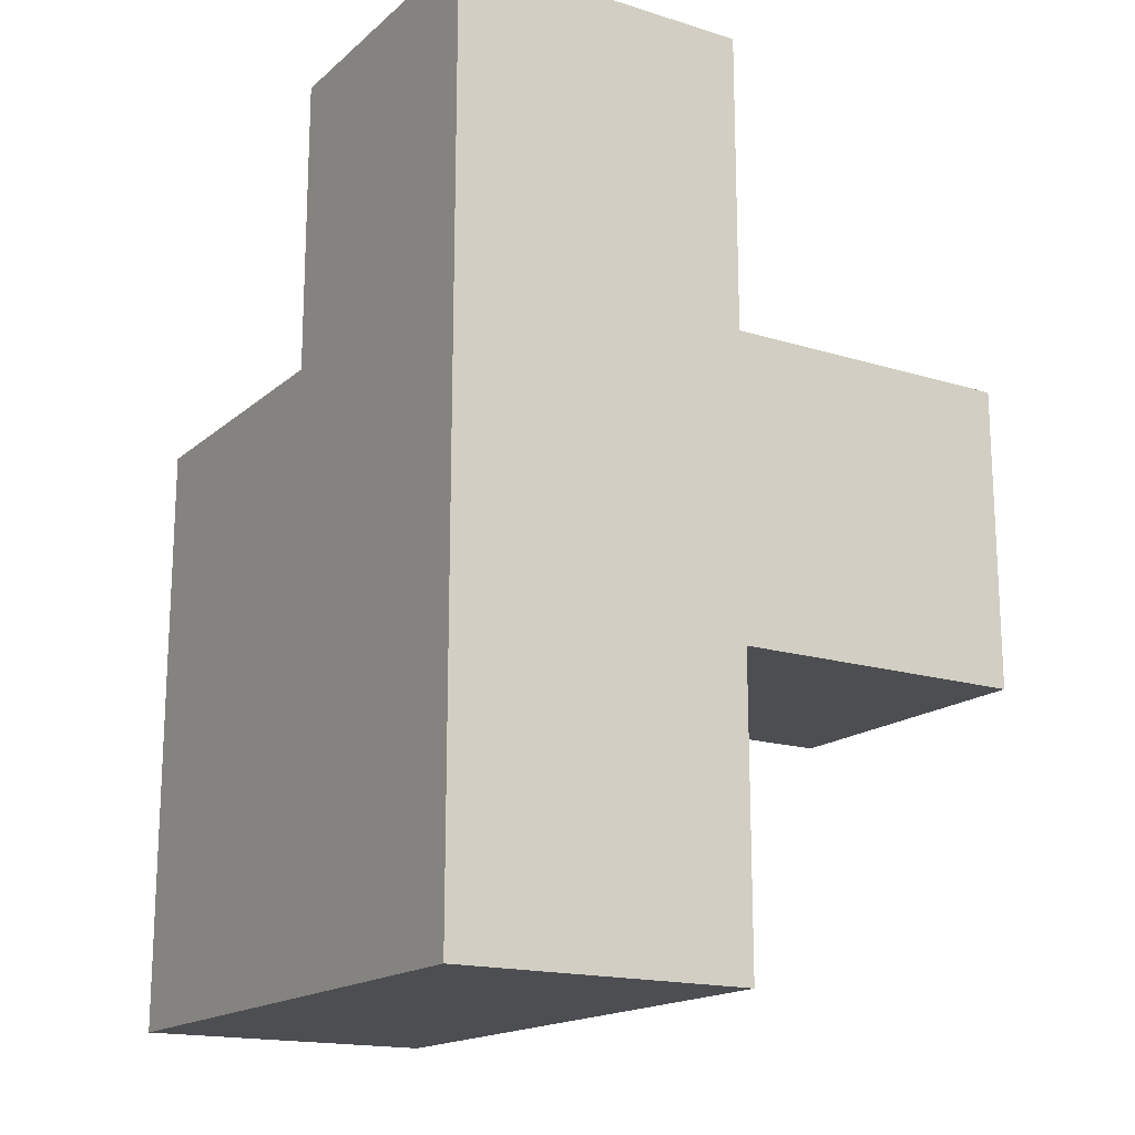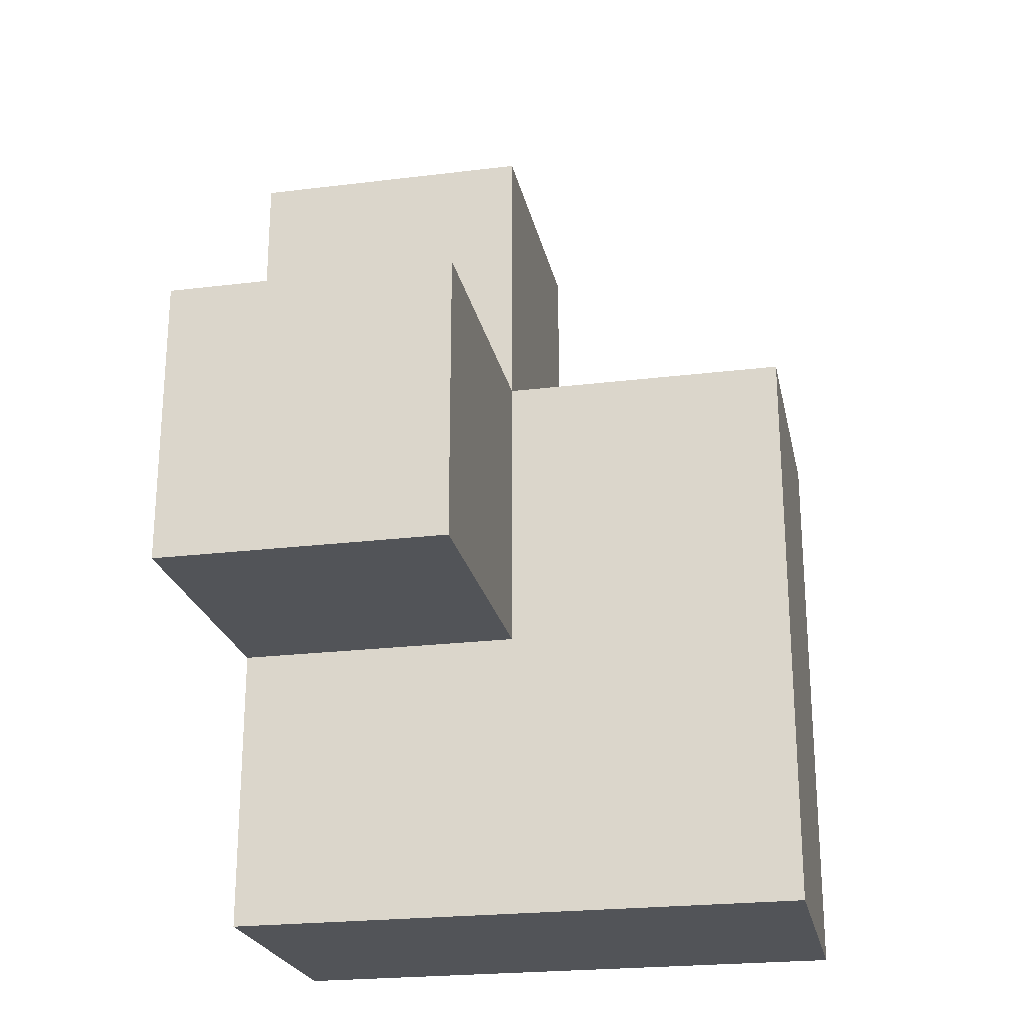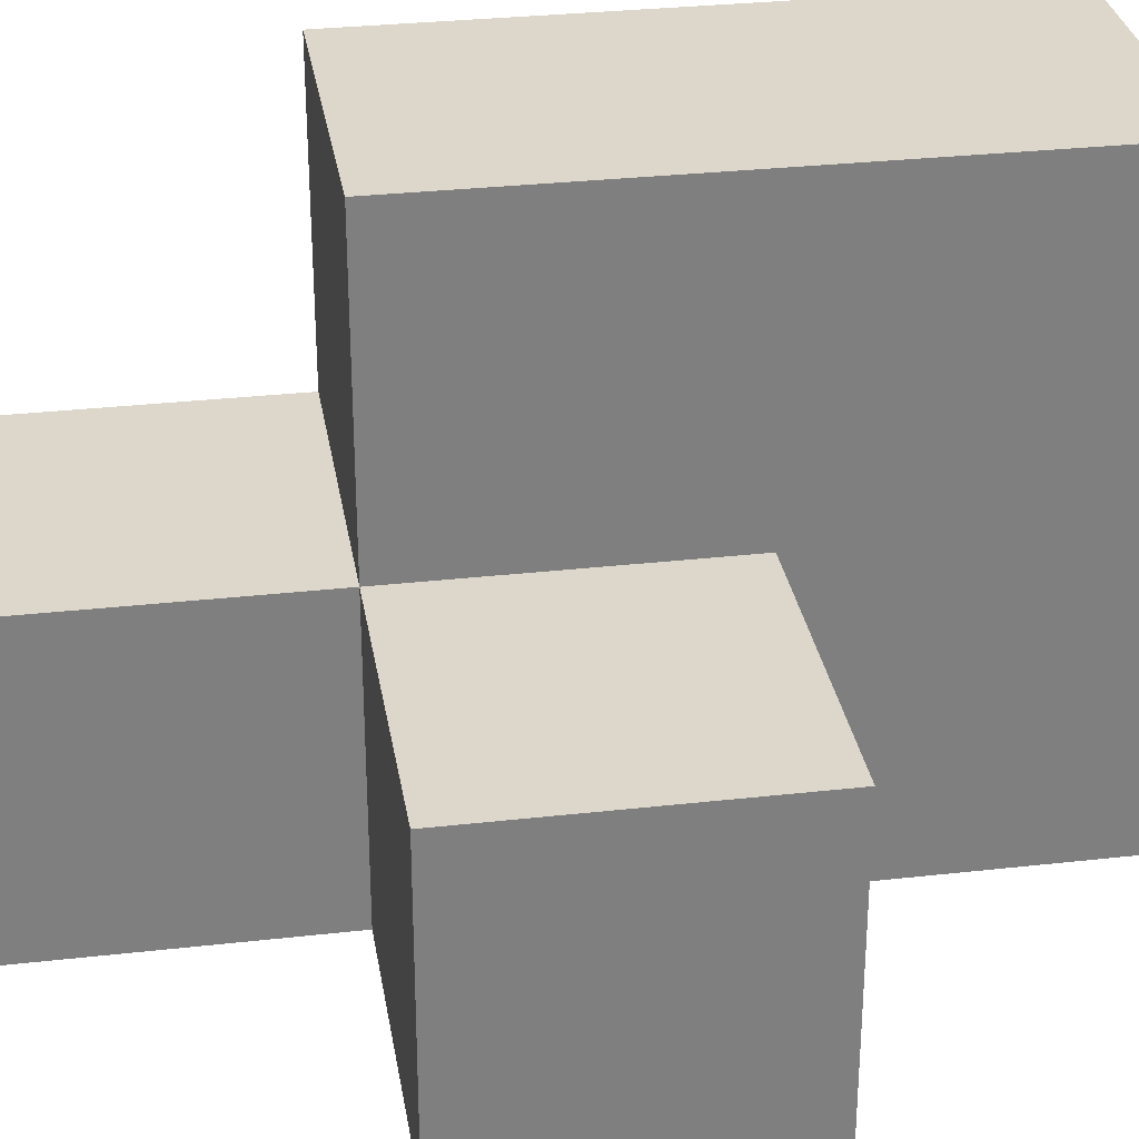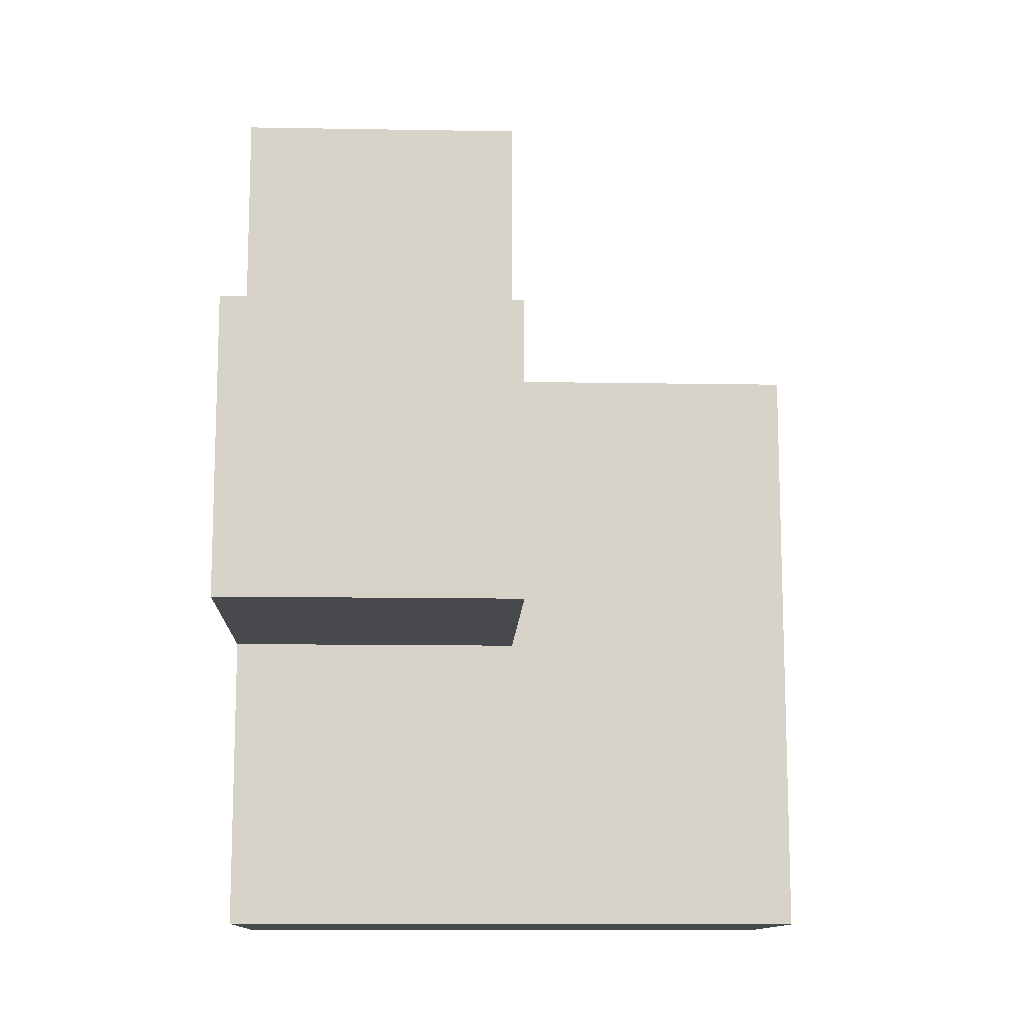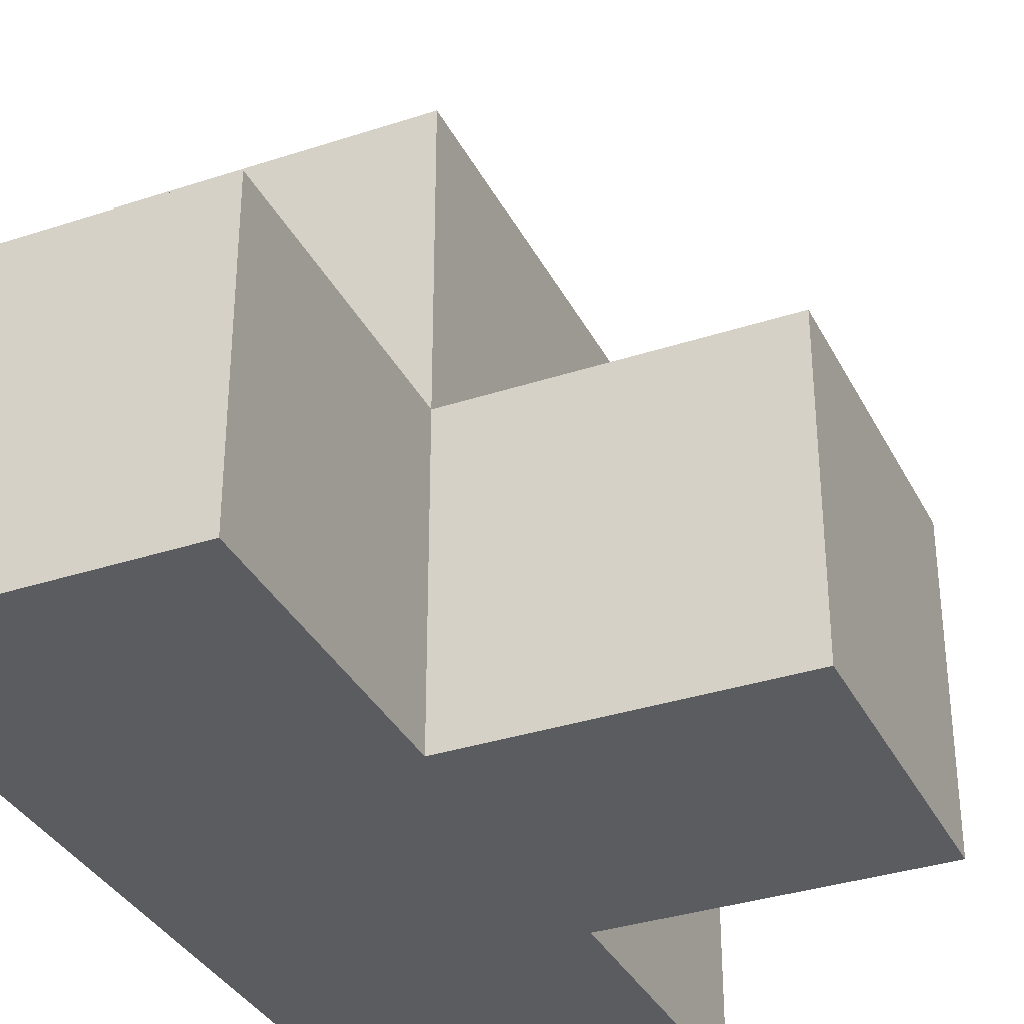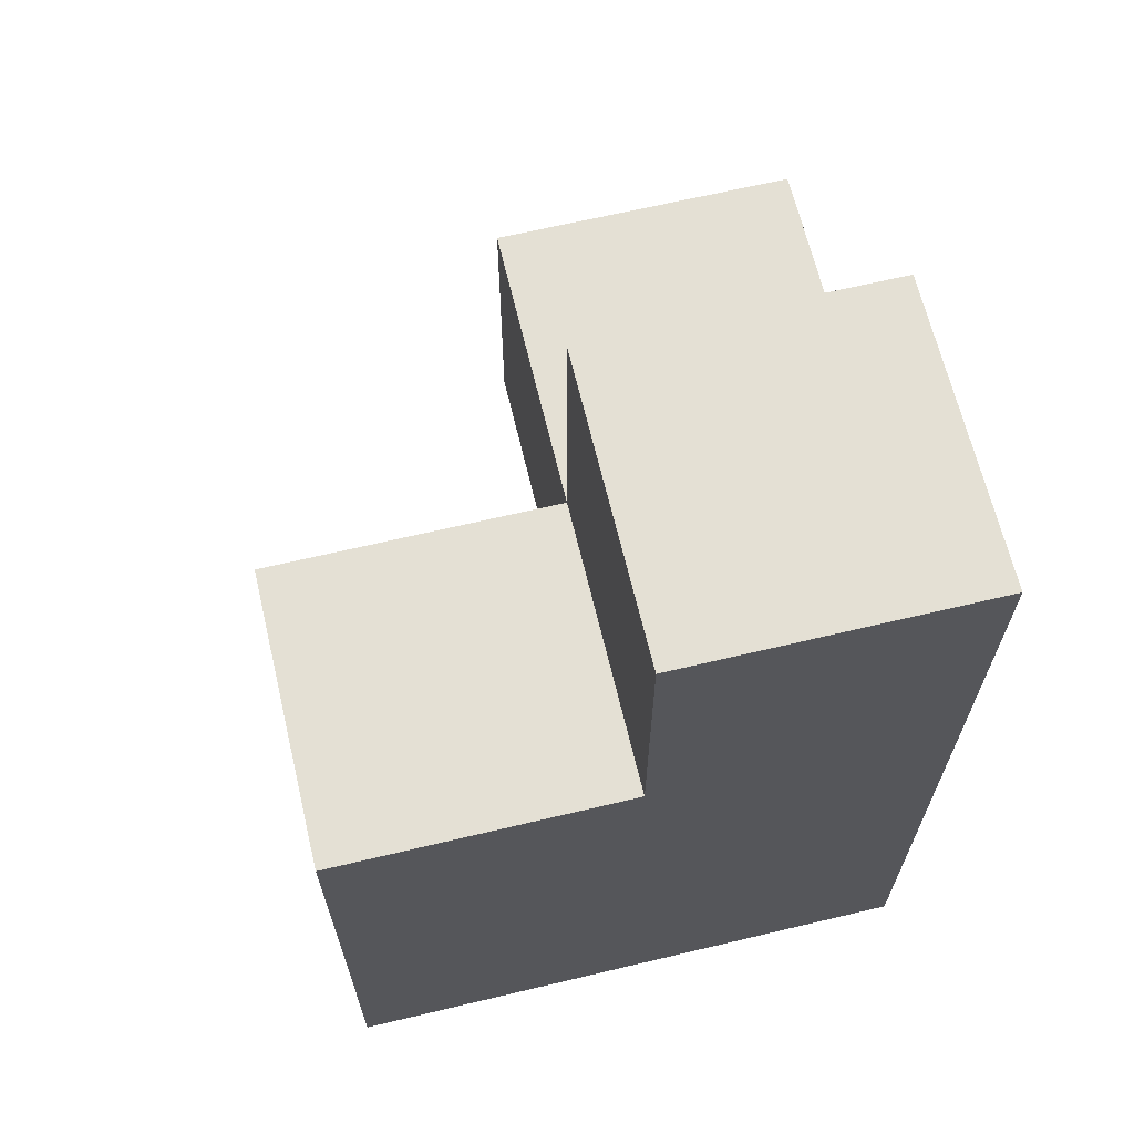
<metadata>
{"format":"obj","ext":"obj","renderer":"f3d","projection":"perspective","resolution":1024,"background":"white","views":[{"elev":-17.0,"azim":148.2,"up":"+Y"},{"elev":-23.3,"azim":-78.3,"up":"+Y"},{"elev":30.7,"azim":-99.2,"up":"+Z"},{"elev":-12.2,"azim":-92.3,"up":"+Y"},{"elev":-34.3,"azim":-156.1,"up":"+Z"},{"elev":66.0,"azim":76.6,"up":"+Y"}]}
</metadata>
<code>
v 2.003 0.01385 2.008
v 2.003 1.994 2.008
v 2.003 1.004 2.998
v 1.013 1.994 2.008
v 2.993 1.994 3.988
v 2.993 1.004 2.008
v 2.993 2.984 2.008
v 2.003 2.984 2.998
v 2.993 0.01385 2.998
v 1.013 1.004 2.998
v 2.003 1.994 3.988
v 2.003 1.004 2.008
v 2.003 0.01385 3.988
v 2.993 1.004 3.988
v 2.993 1.994 2.998
v 2.003 2.984 2.008
v 1.013 1.004 2.008
v 2.993 0.01385 2.008
v 2.003 0.01385 2.998
v 2.003 1.004 3.988
v 2.003 1.994 2.998
v 2.993 1.004 2.998
v 2.993 1.994 2.008
v 1.013 1.994 2.998
v 2.993 2.984 2.998
v 2.993 0.01385 3.988
f 6 12 23
f 2 23 12
f 6 23 22
f 15 22 23
f 23 2 7
f 16 7 2
f 21 15 8
f 25 8 15
f 7 16 25
f 8 25 16
f 16 2 8
f 21 8 2
f 23 7 15
f 25 15 7
f 20 14 11
f 5 11 14
f 15 21 5
f 11 5 21
f 21 3 11
f 20 11 3
f 22 15 14
f 5 14 15
f 12 17 2
f 4 2 17
f 10 3 24
f 21 24 3
f 17 12 10
f 3 10 12
f 2 4 21
f 24 21 4
f 4 17 24
f 10 24 17
f 13 26 20
f 14 20 26
f 19 9 13
f 26 13 9
f 3 19 20
f 13 20 19
f 9 22 26
f 14 26 22
f 18 1 6
f 12 6 1
f 1 18 19
f 9 19 18
f 12 1 3
f 19 3 1
f 18 6 9
f 22 9 6

</code>
